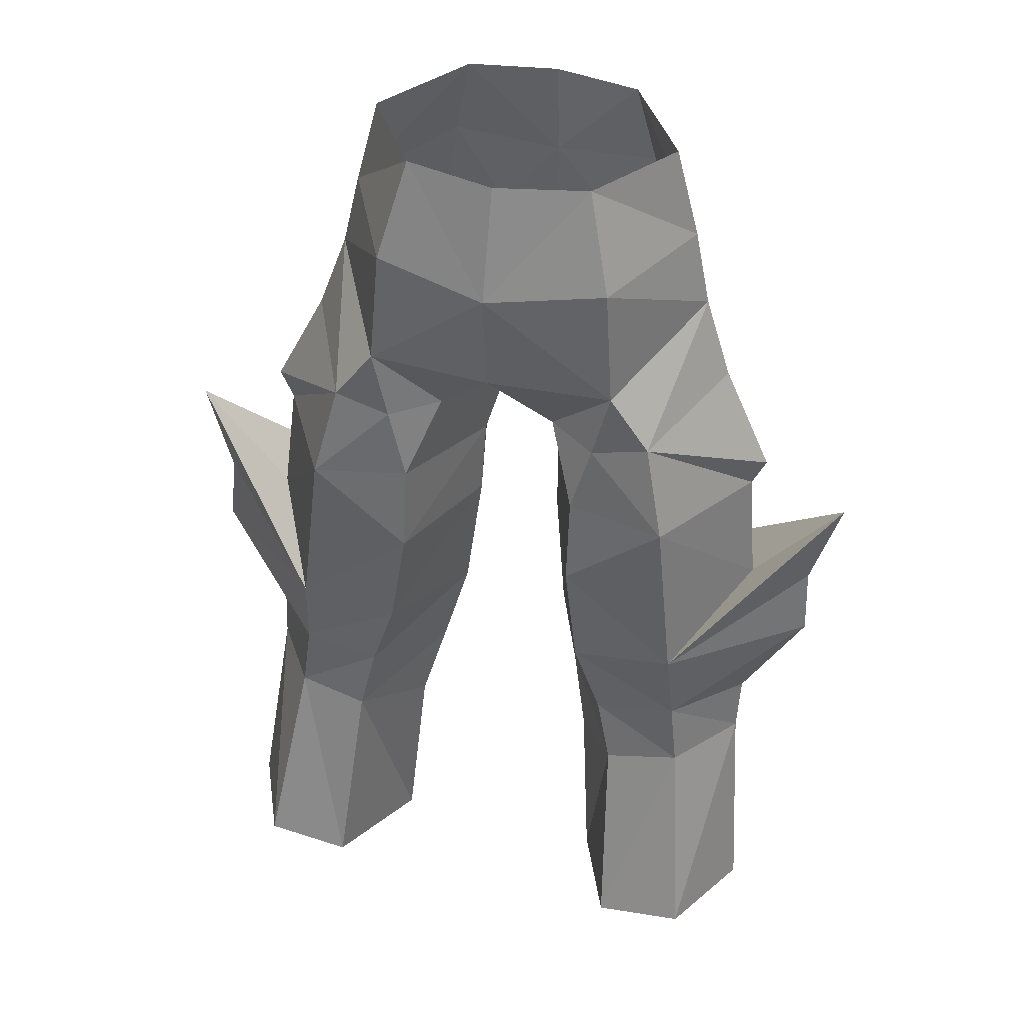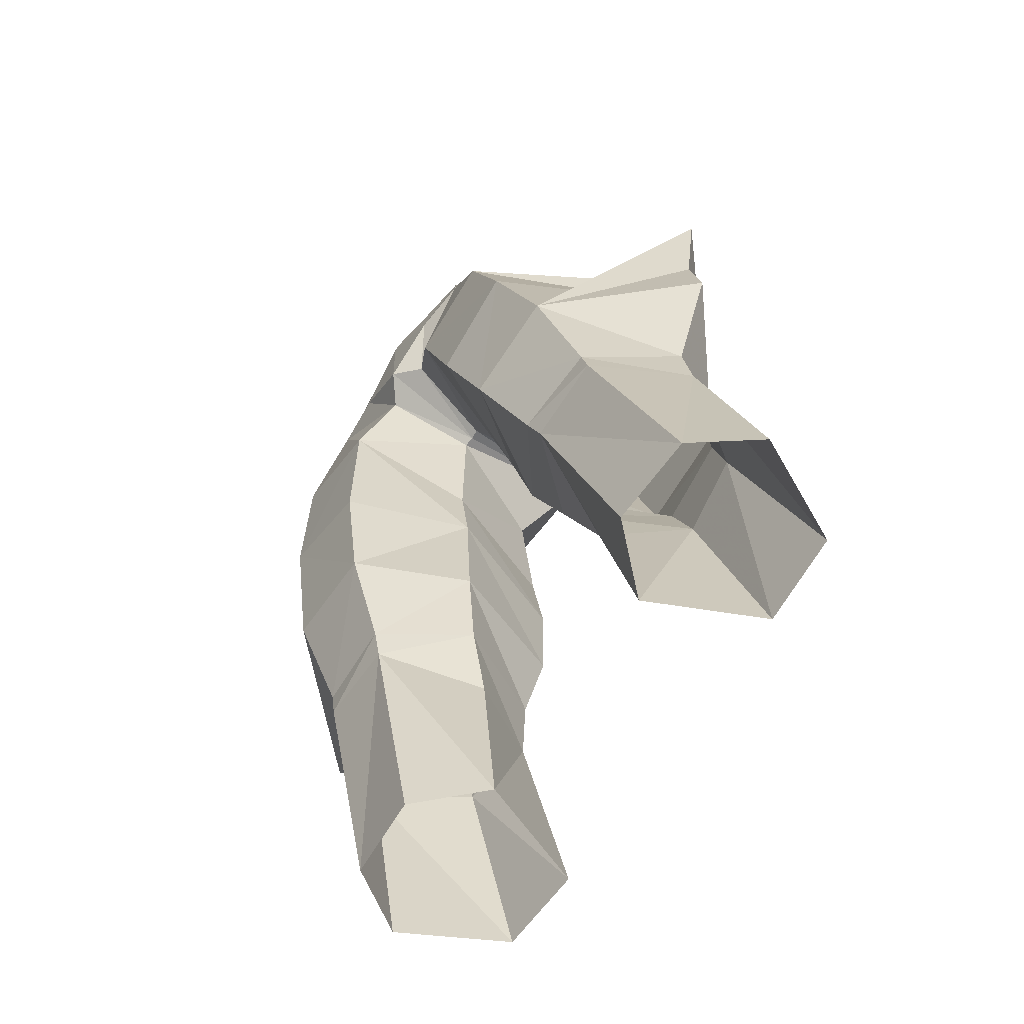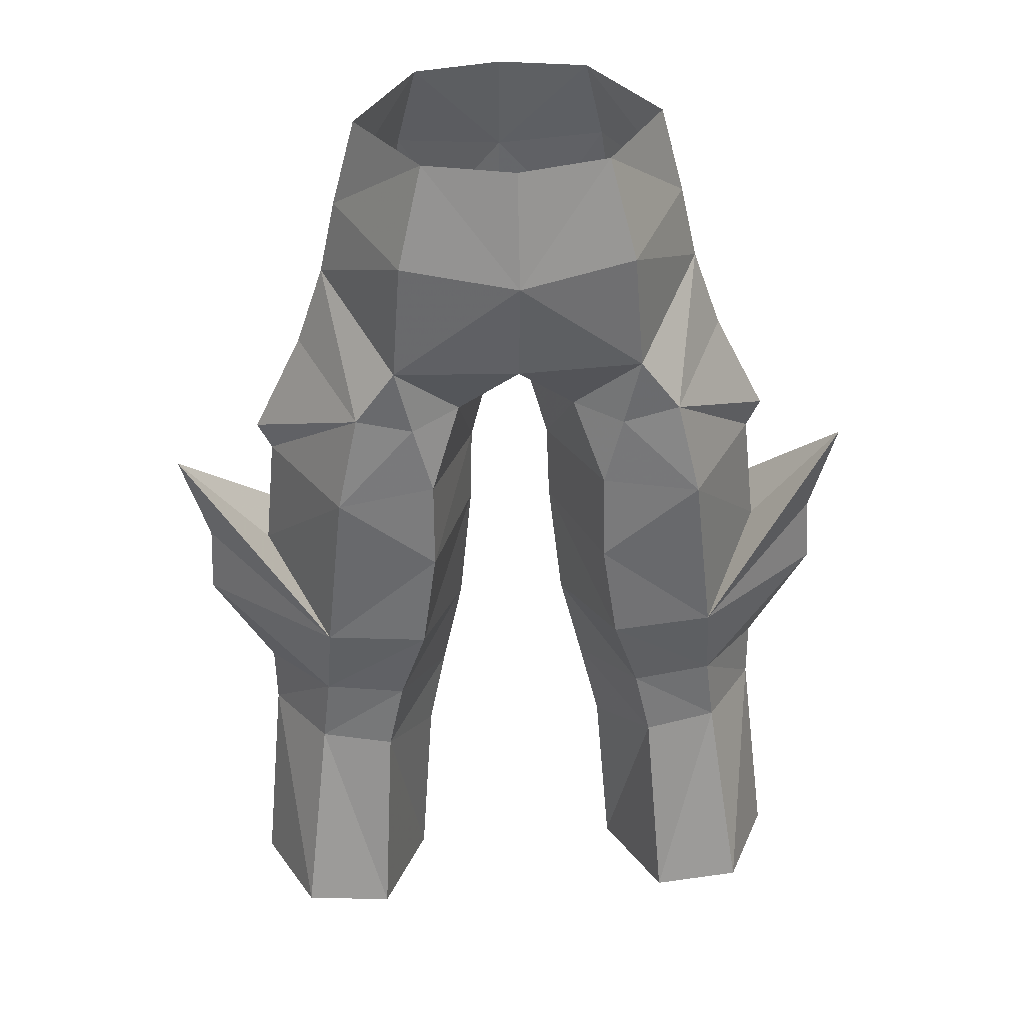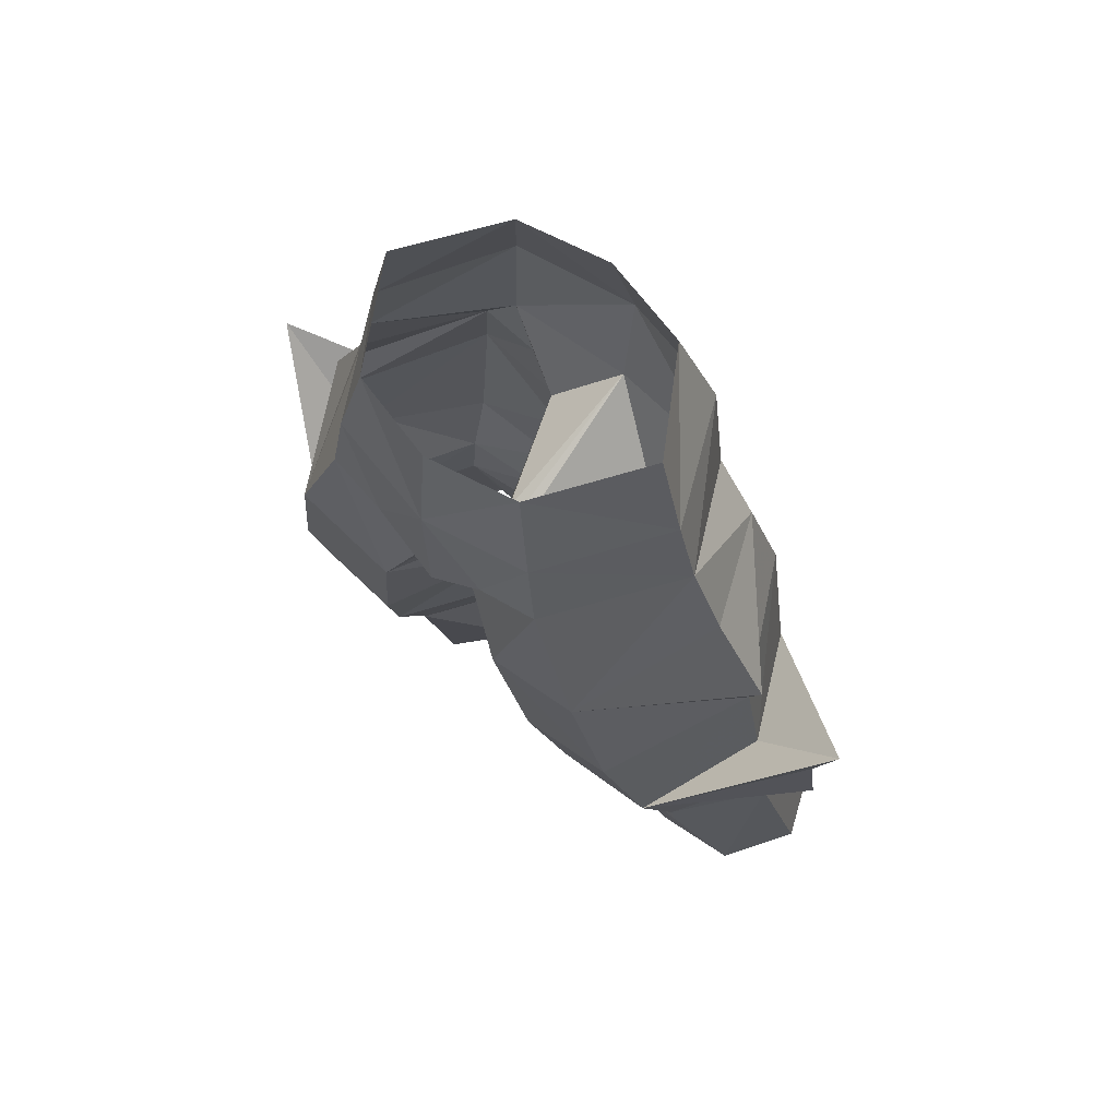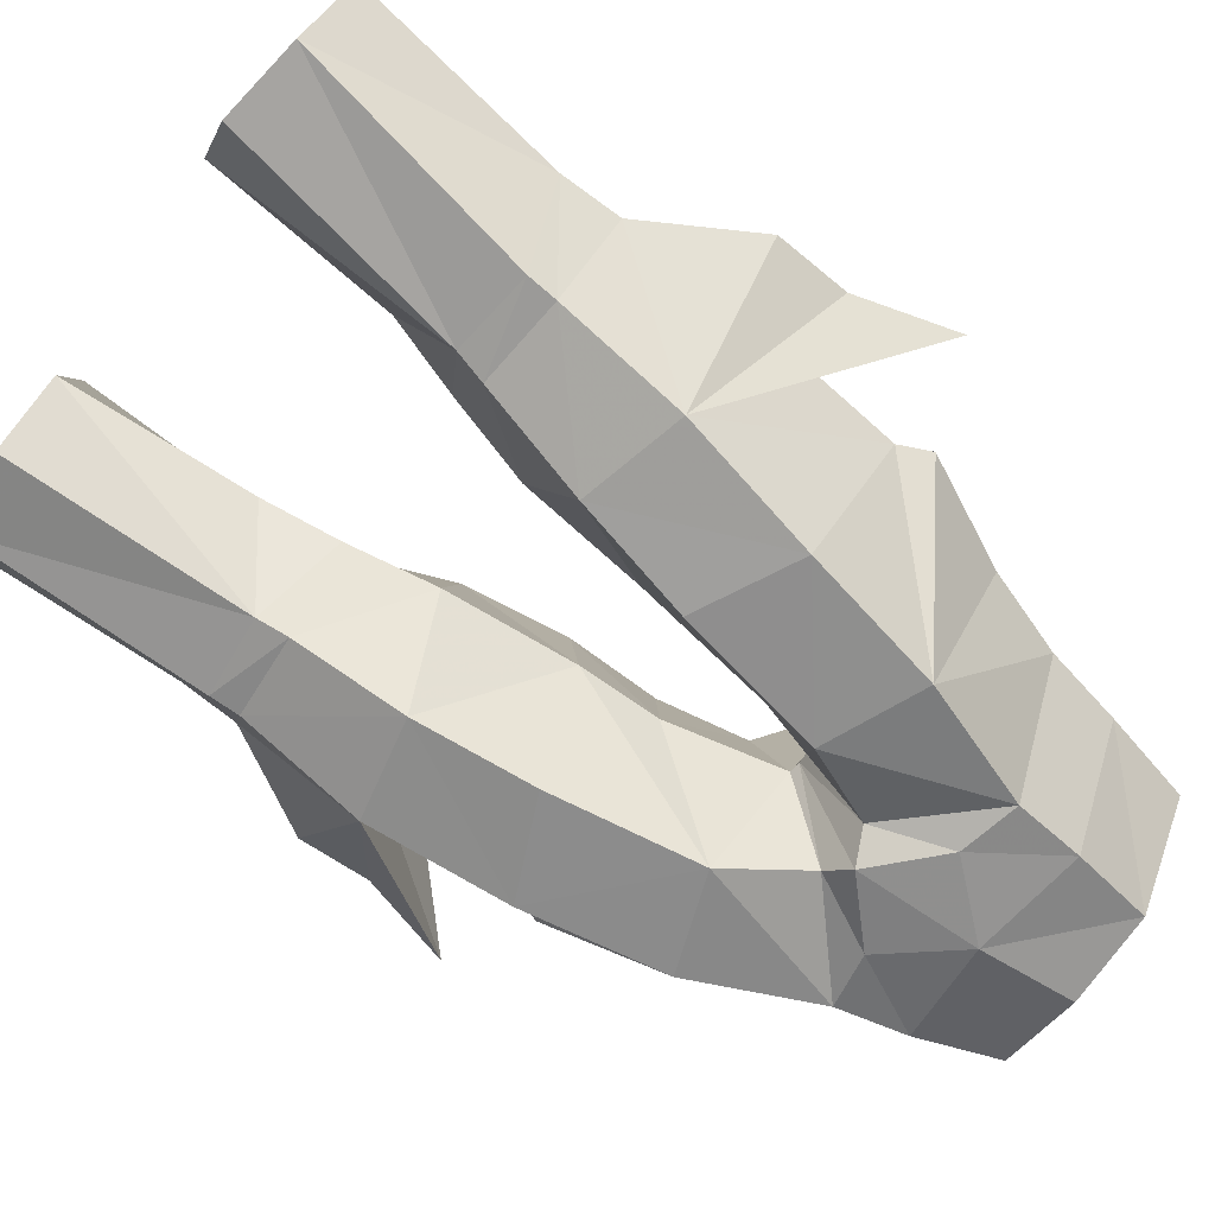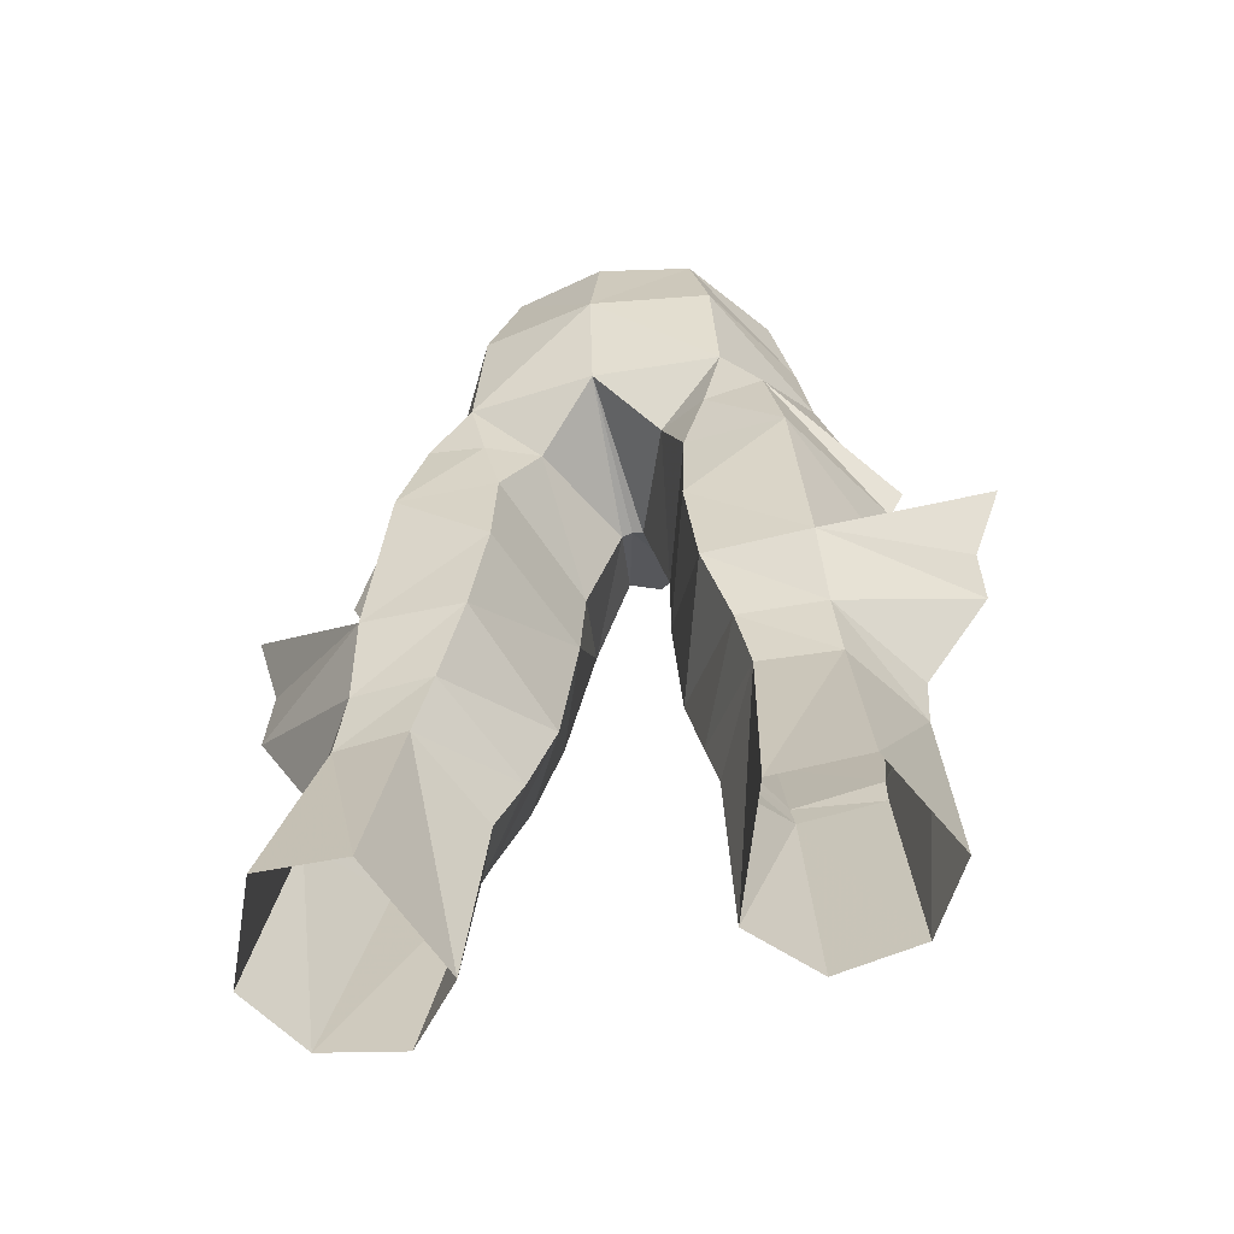
<metadata>
{"format":"obj","ext":"obj","renderer":"f3d","projection":"perspective","resolution":1024,"background":"white","views":[{"elev":42.9,"azim":-163.9,"up":"+Z"},{"elev":-73.2,"azim":54.8,"up":"+Z"},{"elev":40.1,"azim":175.6,"up":"+Z"},{"elev":64.7,"azim":41.2,"up":"+Z"},{"elev":-61.6,"azim":-125.7,"up":"+Y"},{"elev":-49.3,"azim":-164.8,"up":"+Z"}]}
</metadata>
<code>
g archer_trousers_male_99740
v 10.16 0.7661 37.75
v 7.726 5.403 36.08
v 7.006 5.104 42.71
v 9.696 0.3415 42.15
v 7.273 -4.775 40.53
v 6.211 -5.353 45.71
v 2.479 -5.243 44.3
v 3.491 -4.609 38.84
v 8.193 -3.436 35.49
v 4.023 4.42 45.75
v 6.178 4.328 46.27
v 3.301 4.704 43.09
v -10.28 0.7661 37.75
v -9.825 0.3415 42.15
v -7.135 5.104 42.71
v -7.855 5.403 36.08
v -7.402 -4.775 40.53
v -3.619 -4.609 38.84
v -2.607 -5.243 44.3
v -6.339 -5.353 45.71
v -8.322 -3.436 35.49
v -4.152 4.42 45.75
v -3.43 4.704 43.09
v -6.307 4.328 46.27
v 5.014 -1.692 30.74
v 8.258 -1.524 31.02
v 4.312 -3.456 34.62
v 7.95 4.98 32.87
v 8.266 5.154 30.21
v 4.877 5.322 32.69
v 5.476 5.613 29.98
v 2.105 0.6449 34.07
v 5.253 -1.296 29.63
v 8.327 -1.328 29.94
v 3.886 5.549 35.8
v 9.287 7.798 22.72
v 10.28 2.035 29.62
v 11.11 3.837 21.97
v 9.439 1.364 21.24
v 4.177 3.435 21.22
v 5.968 7.921 22.47
v 6.285 1.126 20.81
v 3.99 -4.938 53.09
v 6.619 -0.5841 53.02
v 3.26 -4.441 56.37
v 5.709 -0.5888 56.5
v 3.366 2.963 56.65
v 4.315 4.003 52.91
v 4.396 -5.127 50.4
v 7.247 -0.4094 50.14
v -0.06428 -5.555 52.44
v -0.06428 -5.171 56.27
v -0.06428 3.75 56.66
v -0.06428 5.06 52.52
v 1.586 0.06412 38.84
v 1.494 -0.3418 41.82
v 3.326 5.203 39.7
v 2.105 0.6449 34.07
v 1.494 -0.3418 41.82
v 1.586 0.06412 38.84
v 0.3429 -1.05 45.94
v 0.9672 -4.535 47.35
v -0.06428 -1.005 46
v -0.06427 -5.395 47.75
v 2.179 3.331 45.99
v 3.631 2.512 28.25
v 4.177 3.435 21.22
v 2.924 1.477 30.94
v 8.309 -0.1055 47.1
v 10.21 0.297 43.28
v 12.48 1.039 38.29
v 13.54 0.7346 41.83
v 2.924 1.477 30.94
v 12.63 1.328 35.64
v 10.33 1.659 31.79
v 2.202 -5.344 49.89
v 4.659 4.263 48.38
v -0.06428 4.623 48.44
v 0.3429 -1.05 45.94
v -0.06428 -1.005 46
v 3.631 2.512 28.25
v 8.193 -3.436 35.49
v 13.54 0.7346 41.83
v 10.16 0.7661 37.75
v 7.726 5.403 36.08
v -5.143 -1.692 30.74
v -4.441 -3.456 34.62
v -8.386 -1.524 31.02
v -8.079 4.98 32.87
v -5.006 5.322 32.69
v -8.394 5.154 30.21
v -5.604 5.613 29.98
v -2.233 0.6449 34.07
v -5.381 -1.296 29.63
v -8.455 -1.328 29.94
v -4.014 5.549 35.8
v -9.415 7.798 22.72
v -11.23 3.837 21.97
v -10.41 2.035 29.62
v -9.567 1.364 21.24
v -4.306 3.435 21.22
v -6.096 7.921 22.47
v -6.414 1.126 20.81
v -4.119 -4.938 53.09
v -3.389 -4.441 56.37
v -6.747 -0.5841 53.02
v -5.837 -0.5888 56.5
v -3.494 2.963 56.65
v -4.444 4.003 52.91
v -4.525 -5.127 50.4
v -7.376 -0.4094 50.14
v -1.715 0.06411 38.84
v -3.454 5.203 39.7
v -1.623 -0.3419 41.82
v -2.233 0.6449 34.07
v -1.623 -0.3419 41.82
v -1.715 0.06411 38.84
v -0.4714 -1.05 45.94
v -1.096 -4.535 47.35
v -2.308 3.331 45.99
v -4.306 3.435 21.22
v -3.759 2.512 28.25
v -3.053 1.477 30.94
v -8.437 -0.1055 47.1
v -10.34 0.297 43.28
v -12.61 1.039 38.29
v -13.67 0.7346 41.83
v -3.053 1.477 30.94
v -10.46 1.659 31.79
v -12.76 1.328 35.64
v -2.331 -5.344 49.89
v -4.787 4.263 48.38
v -0.4714 -1.05 45.94
v -3.759 2.512 28.25
v -8.322 -3.436 35.49
v -10.28 0.7661 37.75
v -13.67 0.7346 41.83
v -7.855 5.403 36.08
f 1 2 3
f 3 4 1
f 5 6 7
f 7 8 5
f 9 1 4
f 4 5 9
f 10 11 3
f 3 12 10
f 13 14 15
f 15 16 13
f 17 18 19
f 19 20 17
f 21 17 14
f 14 13 21
f 22 23 15
f 15 24 22
f 25 26 27
f 9 27 26
f 28 29 30
f 31 30 29
f 27 32 25
f 33 34 25
f 26 25 34
f 9 5 27
f 27 5 8
f 2 28 35
f 30 35 28
f 36 37 38
f 33 39 34
f 40 31 41
f 38 37 39
f 34 39 37
f 39 33 42
f 43 44 45
f 46 45 44
f 46 44 47
f 48 47 44
f 49 50 43
f 44 43 50
f 43 45 51
f 52 51 45
f 53 47 54
f 48 54 47
f 55 56 57
f 12 57 56
f 58 55 35
f 57 35 55
f 59 60 7
f 8 7 60
f 61 62 63
f 64 63 62
f 8 60 27
f 32 27 60
f 56 65 12
f 33 66 67
f 37 29 28
f 68 58 30
f 35 57 2
f 69 6 70
f 71 72 9
f 68 30 31
f 33 25 73
f 34 37 26
f 2 57 3
f 28 74 75
f 35 30 58
f 26 75 9
f 64 76 51
f 50 48 44
f 51 76 43
f 76 49 43
f 50 77 48
f 77 54 48
f 78 54 77
f 78 77 65
f 10 65 77
f 76 64 62
f 79 80 78
f 6 49 7
f 49 6 50
f 11 10 77
f 49 76 62
f 61 7 62
f 7 49 62
f 61 59 7
f 65 79 78
f 69 50 6
f 69 11 50
f 3 11 4
f 12 3 57
f 12 65 10
f 50 11 77
f 29 41 31
f 79 65 56
f 36 41 29
f 29 37 36
f 67 42 33
f 40 81 31
f 81 68 31
f 33 73 66
f 25 32 73
f 28 75 37
f 75 26 37
f 82 83 84
f 84 83 85
f 9 75 74
f 2 72 71
f 6 4 70
f 11 69 70
f 11 70 4
f 6 5 4
f 28 2 74
f 9 74 71
f 71 74 2
f 86 87 88
f 21 88 87
f 89 90 91
f 92 91 90
f 87 86 93
f 94 86 95
f 88 95 86
f 21 87 17
f 87 18 17
f 16 96 89
f 90 89 96
f 97 98 99
f 94 95 100
f 101 102 92
f 98 100 99
f 95 99 100
f 100 103 94
f 104 105 106
f 107 106 105
f 107 108 106
f 109 106 108
f 110 104 111
f 106 111 104
f 104 51 105
f 52 105 51
f 53 54 108
f 109 108 54
f 112 113 114
f 23 114 113
f 115 96 112
f 113 112 96
f 116 19 117
f 18 117 19
f 118 63 119
f 64 119 63
f 18 87 117
f 93 117 87
f 114 23 120
f 94 121 122
f 99 89 91
f 123 90 115
f 96 16 113
f 124 125 20
f 126 21 127
f 123 92 90
f 94 128 86
f 95 88 99
f 16 15 113
f 89 129 130
f 96 115 90
f 88 21 129
f 64 51 131
f 111 106 109
f 51 104 131
f 131 104 110
f 111 109 132
f 132 109 54
f 78 132 54
f 78 120 132
f 22 132 120
f 131 119 64
f 133 78 80
f 20 19 110
f 110 111 20
f 24 132 22
f 110 119 131
f 118 119 19
f 19 119 110
f 118 19 116
f 120 78 133
f 124 20 111
f 124 111 24
f 15 14 24
f 23 113 15
f 23 22 120
f 111 132 24
f 91 92 102
f 133 114 120
f 97 91 102
f 91 97 99
f 121 94 103
f 101 92 134
f 134 92 123
f 94 122 128
f 86 128 93
f 89 99 129
f 129 99 88
f 135 136 137
f 136 138 137
f 21 130 129
f 16 126 127
f 20 125 14
f 24 125 124
f 24 14 125
f 20 14 17
f 89 130 16
f 21 126 130
f 126 16 130

</code>
